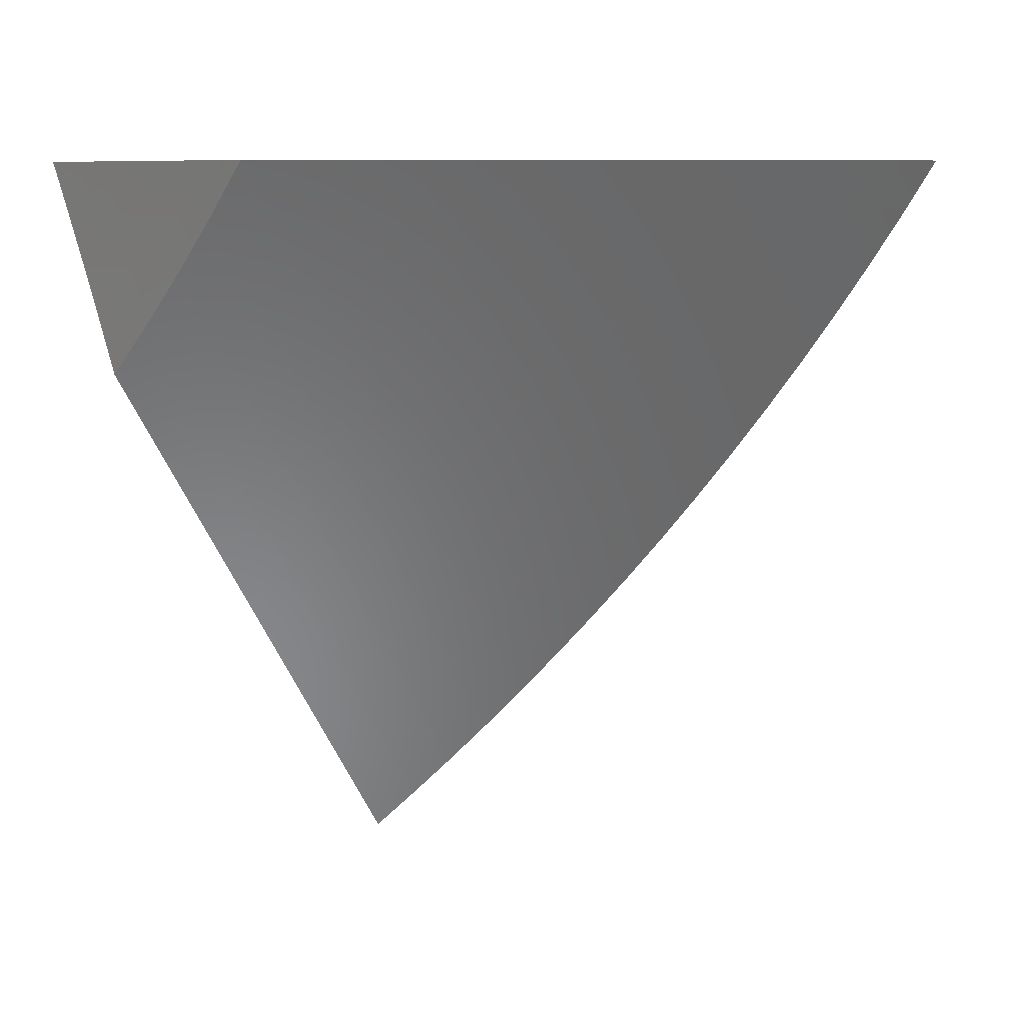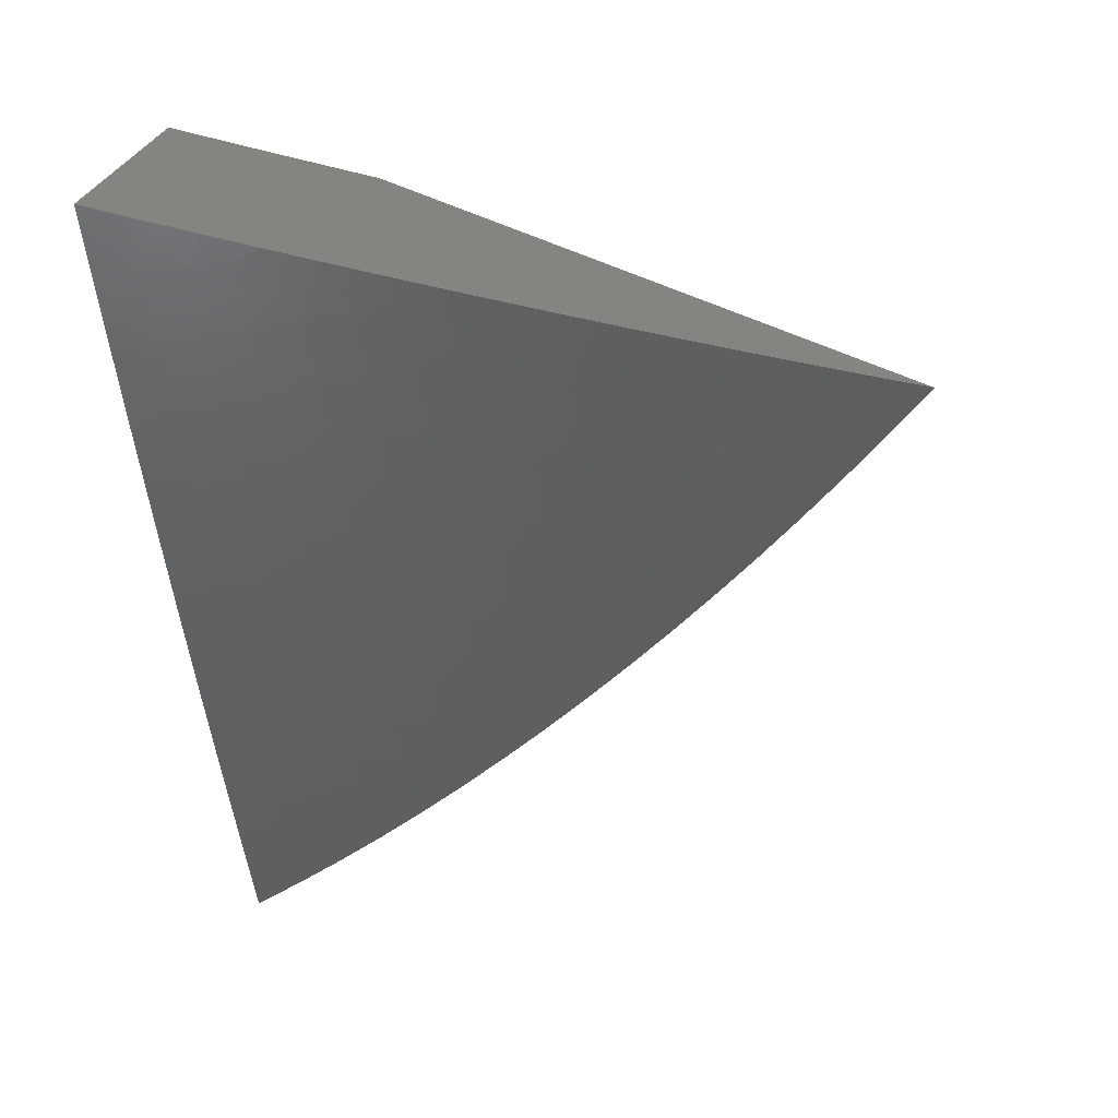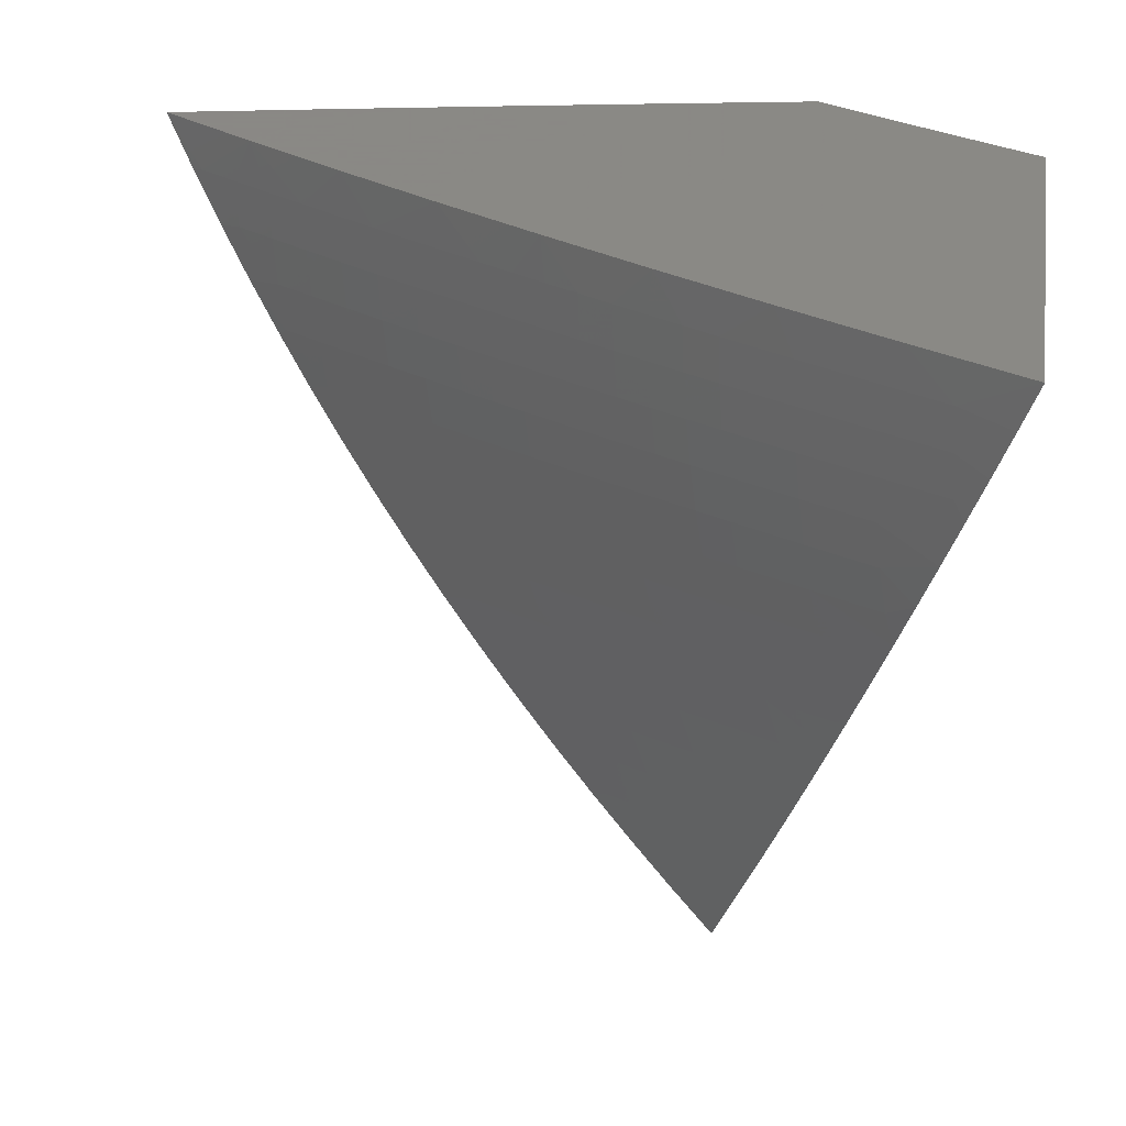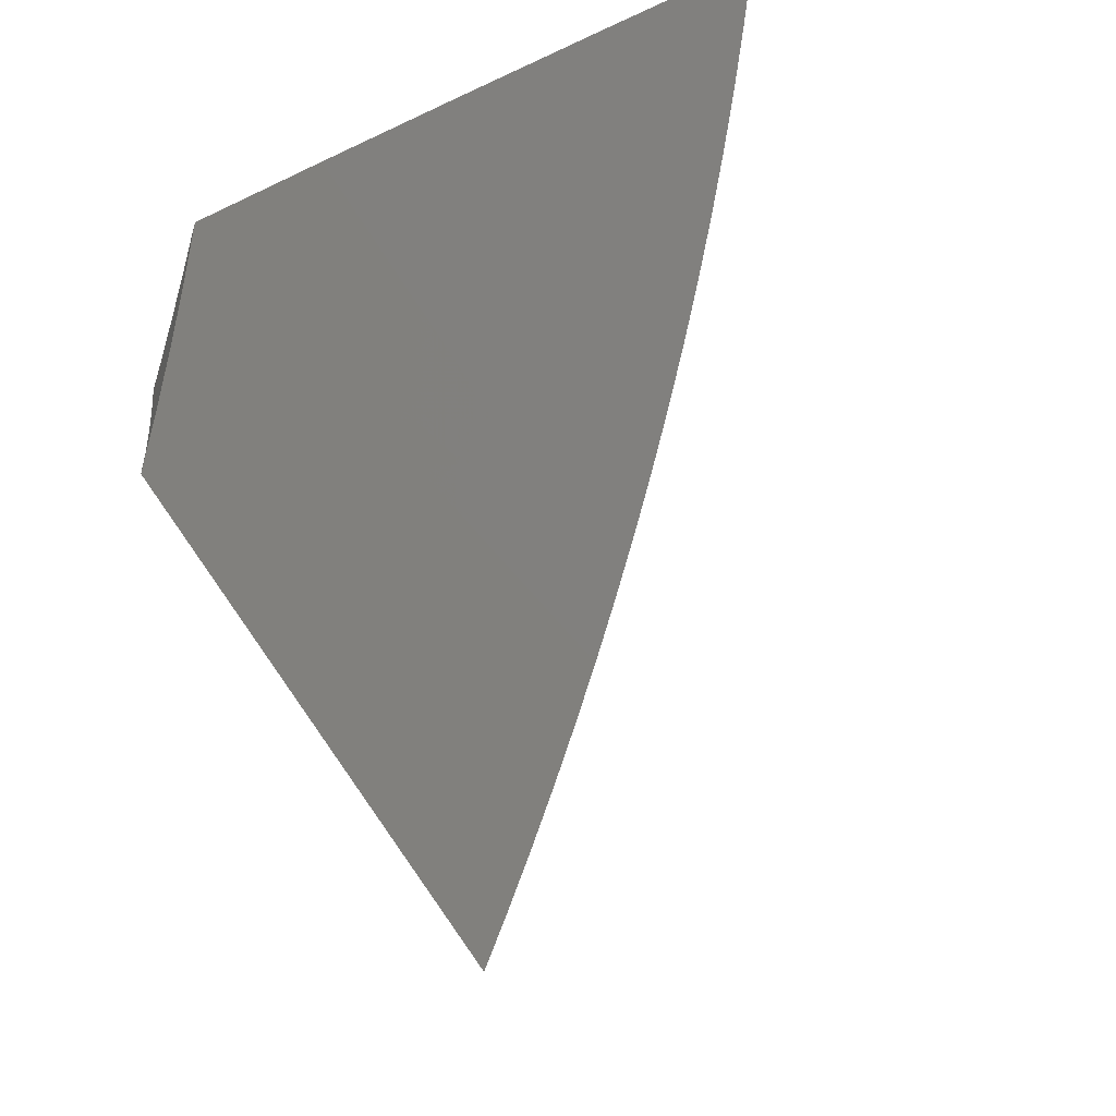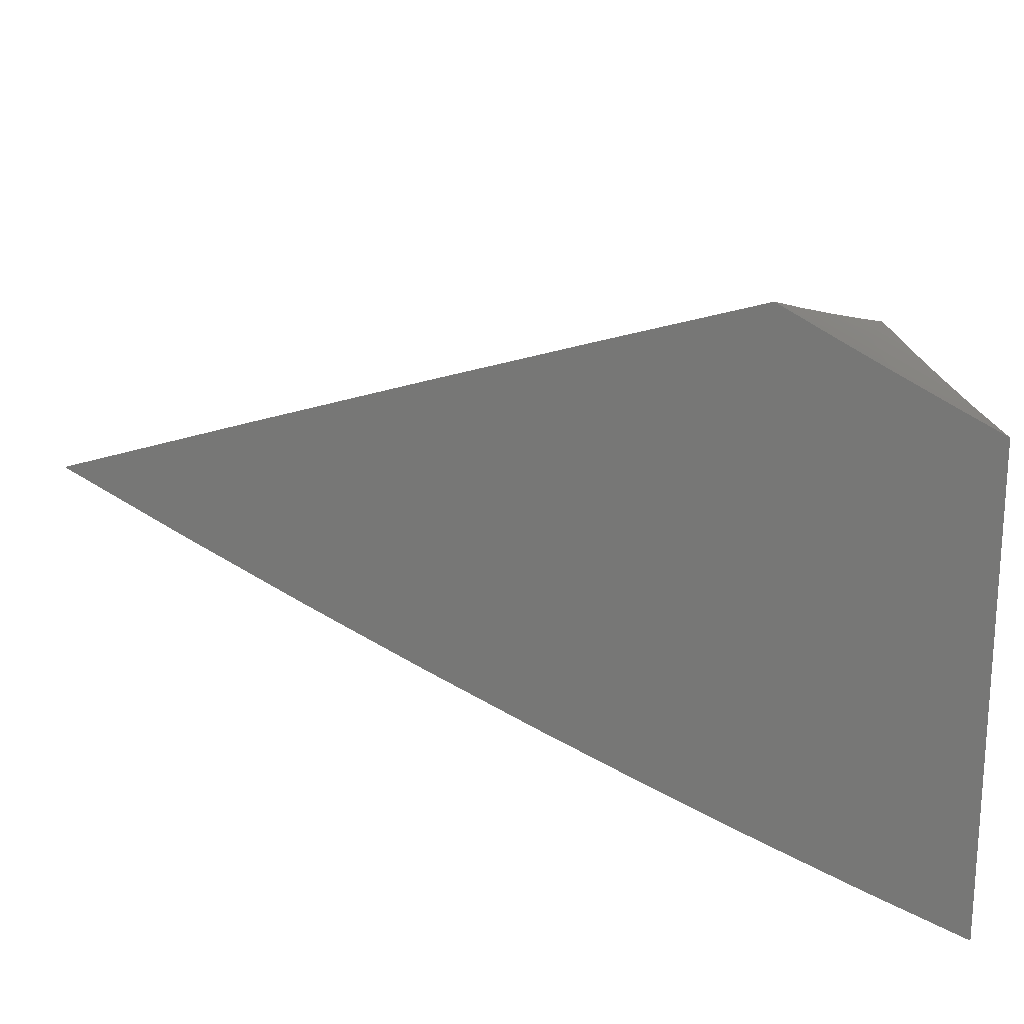
<metadata>
{"format":"stl","ext":"stl","renderer":"f3d","projection":"perspective","resolution":1024,"background":"white","views":[{"elev":7.7,"azim":8.0,"up":"+Y"},{"elev":-73.7,"azim":-85.7,"up":"+Z"},{"elev":27.9,"azim":-170.7,"up":"+Y"},{"elev":-40.0,"azim":42.9,"up":"+Y"},{"elev":20.7,"azim":175.4,"up":"+Z"}]}
</metadata>
<code>
# stl→obj: 245 verts, 486 faces
v 3.802 -8.945 -5.68
v 3.877 -8.945 -5.629
v 3.848 -8.98 -5.649
v 3.856 -8.981 -5.643
v 3.834 -9.017 -5.657
v 3.811 -9.053 -5.671
v 3.817 -9.014 -5.669
v 3.818 -8.979 -5.669
v 3.787 -9.088 -5.684
v 3.781 -9.082 -5.688
v 3.785 -9.048 -5.688
v 3.787 -9.013 -5.688
v 3.789 -8.979 -5.688
v 3.759 -8.979 -5.708
v 3.726 -8.945 -5.73
v 3.73 -8.978 -5.727
v 3.7 -8.978 -5.747
v 3.698 -9.012 -5.747
v 3.669 -9.011 -5.766
v 3.666 -9.044 -5.766
v 3.636 -9.044 -5.785
v 3.633 -9.077 -5.785
v 3.609 -9.076 -5.8
v 3.605 -9.109 -5.8
v 3.581 -9.108 -5.814
v 3.576 -9.141 -5.814
v 3.552 -9.14 -5.829
v 3.545 -9.173 -5.829
v 3.522 -9.171 -5.844
v 3.514 -9.204 -5.844
v 3.491 -9.203 -5.858
v 3.482 -9.236 -5.858
v 3.458 -9.234 -5.872
v 3.449 -9.266 -5.872
v 3.425 -9.264 -5.887
v 3.415 -9.297 -5.887
v 3.391 -9.294 -5.901
v 3.391 -9.316 -5.897
v 3.379 -9.283 -5.91
v 3.762 -9.123 -5.697
v 3.747 -9.116 -5.708
v 3.752 -9.081 -5.708
v 3.717 -9.114 -5.727
v 3.722 -9.08 -5.727
v 3.688 -9.113 -5.747
v 3.692 -9.079 -5.747
v 3.658 -9.112 -5.766
v 3.663 -9.078 -5.766
v 3.628 -9.11 -5.785
v 3.741 -9.15 -5.708
v 3.737 -9.157 -5.71
v 3.712 -9.149 -5.727
v 3.705 -9.183 -5.727
v 3.676 -9.181 -5.747
v 3.668 -9.216 -5.747
v 3.638 -9.214 -5.766
v 3.629 -9.248 -5.766
v 3.6 -9.245 -5.785
v 3.59 -9.279 -5.785
v 3.567 -9.277 -5.8
v 3.556 -9.311 -5.8
v 3.532 -9.309 -5.814
v 3.52 -9.343 -5.814
v 3.497 -9.34 -5.829
v 3.484 -9.374 -5.829
v 3.461 -9.371 -5.844
v 3.447 -9.404 -5.844
v 3.424 -9.401 -5.858
v 3.426 -9.413 -5.854
v 3.414 -9.38 -5.869
v 3.711 -9.191 -5.723
v 3.685 -9.224 -5.735
v 3.659 -9.25 -5.747
v 3.657 -9.257 -5.747
v 3.619 -9.282 -5.766
v 3.629 -9.29 -5.758
v 3.601 -9.322 -5.77
v 3.572 -9.354 -5.781
v 3.567 -9.348 -5.785
v 3.579 -9.314 -5.785
v 3.542 -9.385 -5.791
v 3.531 -9.379 -5.8
v 3.544 -9.345 -5.8
v 3.507 -9.376 -5.814
v 3.511 -9.416 -5.802
v 3.493 -9.41 -5.814
v 3.47 -9.407 -5.829
v 3.478 -9.444 -5.814
v 3.481 -9.446 -5.812
v 3.449 -9.476 -5.822
v 3.438 -9.445 -5.838
v 3.455 -9.441 -5.829
v 3.402 -9.348 -5.883
v 3.414 -9.365 -5.872
v 3.438 -9.368 -5.858
v 3.403 -9.329 -5.887
v 3.427 -9.332 -5.872
v 3.45 -9.335 -5.858
v 3.474 -9.337 -5.844
v 3.402 -9.262 -5.901
v 3.367 -9.25 -5.923
v 3.411 -9.23 -5.901
v 3.363 -9.226 -5.929
v 3.419 -9.197 -5.901
v 3.371 -9.194 -5.929
v 3.426 -9.165 -5.901
v 3.379 -9.162 -5.929
v 3.433 -9.133 -5.901
v 3.385 -9.131 -5.929
v 3.438 -9.102 -5.901
v 3.39 -9.099 -5.929
v 3.442 -9.07 -5.901
v 3.394 -9.068 -5.929
v 3.445 -9.038 -5.901
v 3.397 -9.037 -5.929
v 3.448 -9.007 -5.901
v 3.4 -9.006 -5.929
v 3.449 -8.976 -5.901
v 3.401 -8.976 -5.929
v 3.415 -8.945 -5.921
v 3.353 -8.975 -5.956
v 3.336 -8.945 -5.966
v 3.304 -8.975 -5.983
v 3.256 -8.945 -6.01
v 3.268 -8.98 -6.003
v 3.303 -9.004 -5.983
v 3.281 -9.014 -5.995
v 3.3 -9.034 -5.983
v 3.293 -9.048 -5.986
v 3.349 -9.036 -5.956
v 3.346 -9.066 -5.956
v 3.355 -9.217 -5.935
v 3.343 -9.184 -5.946
v 3.33 -9.15 -5.957
v 3.337 -9.128 -5.956
v 3.318 -9.116 -5.968
v 3.342 -9.097 -5.956
v 3.306 -9.082 -5.977
v 3.494 -8.945 -5.875
v 3.473 -8.976 -5.887
v 3.472 -9.008 -5.887
v 3.469 -9.039 -5.887
v 3.466 -9.071 -5.887
v 3.462 -9.103 -5.887
v 3.457 -9.135 -5.887
v 3.45 -9.167 -5.887
v 3.443 -9.199 -5.887
v 3.435 -9.232 -5.887
v 3.572 -8.945 -5.827
v 3.521 -8.977 -5.858
v 3.497 -8.976 -5.872
v 3.649 -8.945 -5.779
v 3.616 -8.977 -5.8
v 3.593 -8.977 -5.814
v 3.569 -8.977 -5.829
v 3.567 -9.009 -5.829
v 3.544 -9.009 -5.844
v 3.541 -9.041 -5.844
v 3.517 -9.04 -5.858
v 3.514 -9.073 -5.858
v 3.49 -9.072 -5.872
v 3.486 -9.104 -5.872
v 3.67 -8.978 -5.766
v 3.64 -8.978 -5.785
v 3.639 -9.011 -5.785
v 3.615 -9.01 -5.8
v 3.613 -9.043 -5.8
v 3.589 -9.042 -5.814
v 3.585 -9.075 -5.814
v 3.562 -9.074 -5.829
v 3.557 -9.107 -5.829
v 3.533 -9.106 -5.844
v 3.528 -9.139 -5.844
v 3.504 -9.137 -5.858
v 3.498 -9.17 -5.858
v 3.474 -9.168 -5.872
v 3.467 -9.201 -5.872
v 3.758 -9.013 -5.708
v 3.755 -9.047 -5.708
v 3.728 -9.012 -5.727
v 3.726 -9.046 -5.727
v 3.591 -9.01 -5.814
v 3.545 -8.977 -5.844
v 3.52 -9.008 -5.858
v 3.496 -9.008 -5.872
v 3.493 -9.04 -5.872
v 3.351 -9.005 -5.956
v 3.696 -9.045 -5.747
v 3.565 -9.042 -5.829
v 3.538 -9.073 -5.844
v 3.51 -9.105 -5.858
v 3.682 -9.147 -5.747
v 3.653 -9.145 -5.766
v 3.646 -9.179 -5.766
v 3.623 -9.144 -5.785
v 3.616 -9.178 -5.785
v 3.609 -9.211 -5.785
v 3.599 -9.143 -5.8
v 3.593 -9.176 -5.8
v 3.585 -9.21 -5.8
v 3.576 -9.243 -5.8
v 3.48 -9.136 -5.872
v 3.569 -9.174 -5.814
v 3.538 -9.206 -5.829
v 3.506 -9.238 -5.844
v 3.473 -9.268 -5.858
v 3.438 -9.299 -5.872
v 3.562 -9.208 -5.814
v 3.553 -9.241 -5.814
v 3.543 -9.275 -5.814
v 3.529 -9.239 -5.829
v 3.496 -9.271 -5.844
v 3.462 -9.302 -5.858
v 3.52 -9.273 -5.829
v 3.509 -9.306 -5.829
v 3.486 -9.304 -5.844
v 3.31 -9.094 -5.587
v 3.296 -9.057 -5.598
v 3.283 -9.02 -5.608
v 3.269 -8.983 -5.617
v 3.256 -8.945 -5.626
v 3.338 -9.057 -5.573
v 3.331 -9.057 -5.578
v 3.333 -9.038 -5.578
v 3.366 -9.02 -5.559
v 3.393 -8.983 -5.544
v 3.376 -9.001 -5.553
v 3.336 -9 -5.578
v 3.334 -9.019 -5.578
v 3.295 -9 -5.602
v 3.294 -9.018 -5.602
v 3.292 -9.037 -5.602
v 3.418 -8.945 -5.529
v 3.378 -8.964 -5.553
v 3.377 -8.982 -5.553
v 3.337 -8.982 -5.578
v 3.296 -8.981 -5.602
v 3.378 -8.945 -5.553
v 3.337 -8.945 -5.578
v 3.337 -8.963 -5.578
v 3.297 -8.945 -5.602
v 3.296 -8.963 -5.602
v 3.532 -8.945 -5.552
v 3.646 -8.945 -5.577
v 3.761 -8.945 -5.602
f 1 2 3
f 3 2 4
f 3 4 5
f 6 7 5
f 5 7 8
f 5 8 3
f 3 8 1
f 9 10 6
f 6 10 11
f 6 11 7
f 7 11 12
f 7 12 8
f 8 12 13
f 8 13 1
f 1 13 14
f 1 14 15
f 15 14 16
f 15 16 17
f 17 16 18
f 17 18 19
f 19 18 20
f 19 20 21
f 21 20 22
f 21 22 23
f 23 22 24
f 23 24 25
f 25 24 26
f 25 26 27
f 27 26 28
f 27 28 29
f 29 28 30
f 29 30 31
f 31 30 32
f 31 32 33
f 33 32 34
f 33 34 35
f 35 34 36
f 35 36 37
f 37 36 38
f 37 38 39
f 9 40 10
f 10 40 41
f 10 41 42
f 42 41 43
f 42 43 44
f 44 43 45
f 44 45 46
f 46 45 47
f 46 47 48
f 48 47 49
f 48 49 22
f 22 49 24
f 41 40 50
f 50 40 51
f 50 51 52
f 52 51 53
f 52 53 54
f 54 53 55
f 54 55 56
f 56 55 57
f 56 57 58
f 58 57 59
f 58 59 60
f 60 59 61
f 60 61 62
f 62 61 63
f 62 63 64
f 64 63 65
f 64 65 66
f 66 65 67
f 66 67 68
f 68 67 69
f 68 69 70
f 51 71 53
f 53 71 72
f 53 72 55
f 55 72 73
f 55 73 57
f 57 73 74
f 57 74 75
f 75 74 76
f 75 76 77
f 72 74 73
f 78 79 77
f 77 79 80
f 77 80 75
f 75 80 59
f 75 59 57
f 78 81 79
f 79 81 82
f 79 82 83
f 83 82 84
f 83 84 63
f 63 84 65
f 81 85 82
f 82 85 86
f 82 86 84
f 84 86 87
f 84 87 65
f 65 87 67
f 86 85 88
f 88 85 89
f 88 89 90
f 90 91 88
f 88 91 92
f 88 92 86
f 86 92 87
f 91 69 92
f 92 69 87
f 93 94 70
f 70 94 95
f 70 95 68
f 68 95 66
f 38 96 93
f 93 96 97
f 93 97 94
f 94 97 98
f 94 98 95
f 95 98 99
f 95 99 66
f 66 99 64
f 37 39 100
f 100 39 101
f 100 101 102
f 102 101 103
f 102 103 104
f 104 103 105
f 104 105 106
f 106 105 107
f 106 107 108
f 108 107 109
f 108 109 110
f 110 109 111
f 110 111 112
f 112 111 113
f 112 113 114
f 114 113 115
f 114 115 116
f 116 115 117
f 116 117 118
f 118 117 119
f 118 119 120
f 120 119 121
f 120 121 122
f 122 121 123
f 122 123 124
f 124 123 125
f 125 123 126
f 125 126 127
f 127 126 128
f 127 128 129
f 129 128 130
f 129 130 131
f 131 130 115
f 131 115 113
f 101 132 103
f 103 132 105
f 132 133 105
f 105 133 107
f 133 134 107
f 107 134 109
f 109 134 135
f 135 134 136
f 135 136 137
f 137 136 138
f 137 138 131
f 131 138 129
f 120 139 118
f 118 139 140
f 118 140 116
f 116 140 141
f 116 141 114
f 114 141 142
f 114 142 112
f 112 142 143
f 112 143 110
f 110 143 144
f 110 144 108
f 108 144 145
f 108 145 106
f 106 145 146
f 106 146 104
f 104 146 147
f 104 147 102
f 102 147 148
f 102 148 100
f 100 148 35
f 100 35 37
f 149 150 139
f 139 150 151
f 139 151 140
f 140 151 141
f 152 153 149
f 149 153 154
f 149 154 155
f 155 154 156
f 155 156 157
f 157 156 158
f 157 158 159
f 159 158 160
f 159 160 161
f 161 160 162
f 161 162 144
f 144 162 145
f 15 17 152
f 152 17 163
f 152 163 164
f 164 163 165
f 164 165 166
f 166 165 167
f 166 167 168
f 168 167 169
f 168 169 170
f 170 169 171
f 170 171 172
f 172 171 173
f 172 173 174
f 174 173 175
f 174 175 176
f 176 175 177
f 176 177 147
f 147 177 148
f 14 13 178
f 178 13 12
f 178 12 179
f 179 12 11
f 179 11 42
f 42 11 10
f 16 14 180
f 180 14 178
f 180 178 181
f 181 178 179
f 181 179 44
f 44 179 42
f 153 152 164
f 165 163 19
f 19 163 17
f 164 166 153
f 153 166 182
f 153 182 154
f 154 182 156
f 150 149 183
f 183 149 155
f 183 155 157
f 150 183 184
f 184 183 157
f 184 157 159
f 151 150 185
f 185 150 184
f 185 184 186
f 186 184 159
f 186 159 161
f 126 123 121
f 121 119 187
f 187 119 117
f 187 117 130
f 130 117 115
f 16 180 18
f 18 180 188
f 18 188 20
f 20 188 48
f 20 48 22
f 188 180 181
f 167 165 21
f 21 165 19
f 166 168 182
f 182 168 189
f 182 189 156
f 156 189 158
f 142 141 185
f 185 141 151
f 142 185 186
f 128 126 187
f 187 126 121
f 128 187 130
f 44 46 181
f 181 46 188
f 46 48 188
f 169 167 23
f 23 167 21
f 168 170 189
f 189 170 190
f 189 190 158
f 158 190 160
f 143 142 186
f 143 186 161
f 171 169 25
f 25 169 23
f 170 172 190
f 190 172 191
f 190 191 160
f 160 191 162
f 144 143 161
f 137 131 113
f 137 113 111
f 50 52 41
f 41 52 43
f 45 43 192
f 192 43 52
f 192 52 54
f 47 45 193
f 193 45 192
f 193 192 194
f 194 192 54
f 194 54 56
f 49 47 195
f 195 47 193
f 195 193 196
f 196 193 194
f 196 194 197
f 197 194 56
f 197 56 58
f 24 49 198
f 198 49 195
f 198 195 199
f 199 195 196
f 199 196 200
f 200 196 197
f 200 197 201
f 201 197 58
f 201 58 60
f 173 171 27
f 27 171 25
f 172 174 191
f 191 174 202
f 191 202 162
f 162 202 145
f 135 137 111
f 135 111 109
f 24 198 26
f 26 198 203
f 26 203 28
f 28 203 204
f 28 204 30
f 30 204 205
f 30 205 32
f 32 205 206
f 32 206 34
f 34 206 207
f 34 207 36
f 36 207 96
f 36 96 38
f 203 198 199
f 175 173 29
f 29 173 27
f 146 145 202
f 146 202 176
f 176 202 174
f 203 199 208
f 208 199 200
f 208 200 209
f 209 200 201
f 209 201 210
f 210 201 60
f 210 60 62
f 177 175 31
f 31 175 29
f 147 146 176
f 203 208 204
f 204 208 211
f 204 211 205
f 205 211 212
f 205 212 206
f 206 212 213
f 206 213 207
f 207 213 97
f 207 97 96
f 211 208 209
f 148 177 33
f 33 177 31
f 211 209 214
f 214 209 210
f 214 210 215
f 215 210 62
f 215 62 64
f 35 148 33
f 61 59 80
f 211 214 212
f 212 214 216
f 212 216 213
f 213 216 98
f 213 98 97
f 216 214 215
f 79 83 80
f 80 83 61
f 83 63 61
f 64 99 215
f 215 99 216
f 99 98 216
f 69 67 87
f 90 217 91
f 91 217 69
f 69 217 70
f 70 217 93
f 93 217 38
f 38 217 39
f 39 217 101
f 101 217 218
f 101 218 132
f 132 218 219
f 132 219 133
f 133 219 134
f 134 219 220
f 134 220 136
f 136 220 221
f 136 221 138
f 138 221 129
f 129 221 127
f 127 221 125
f 125 221 124
f 217 222 218
f 218 222 223
f 218 223 224
f 224 223 222
f 224 222 225
f 226 227 225
f 225 227 228
f 225 228 229
f 229 228 230
f 229 230 231
f 231 230 219
f 231 219 232
f 232 219 218
f 232 218 224
f 233 234 226
f 226 234 235
f 226 235 227
f 227 235 236
f 227 236 228
f 228 236 237
f 228 237 230
f 230 237 220
f 230 220 219
f 233 238 234
f 234 238 239
f 234 239 240
f 240 239 241
f 240 241 242
f 242 241 221
f 242 221 220
f 220 237 242
f 242 237 236
f 242 236 240
f 240 236 235
f 240 235 234
f 232 224 231
f 231 224 229
f 229 224 225
f 233 243 238
f 238 243 239
f 239 243 149
f 239 149 241
f 241 149 139
f 241 139 221
f 221 139 120
f 221 120 122
f 149 243 152
f 152 243 244
f 152 244 15
f 15 244 245
f 15 245 1
f 1 245 2
f 122 124 221
f 226 78 233
f 233 78 77
f 233 77 76
f 78 226 81
f 81 226 225
f 81 225 85
f 85 225 222
f 85 222 89
f 89 222 217
f 89 217 90
f 233 76 243
f 243 76 74
f 243 74 72
f 72 71 243
f 243 71 244
f 244 71 51
f 244 51 40
f 40 9 244
f 244 9 245
f 245 9 6
f 245 6 5
f 5 4 245
f 245 4 2

</code>
